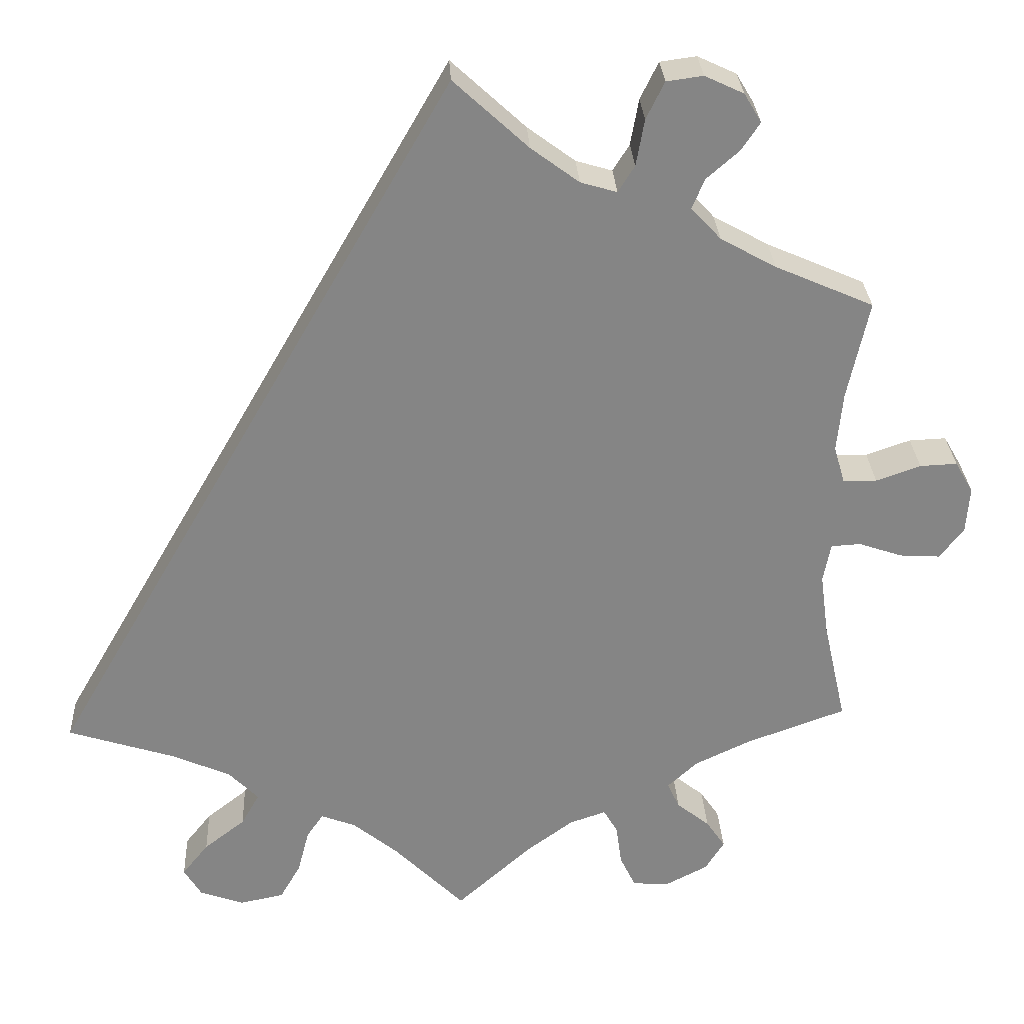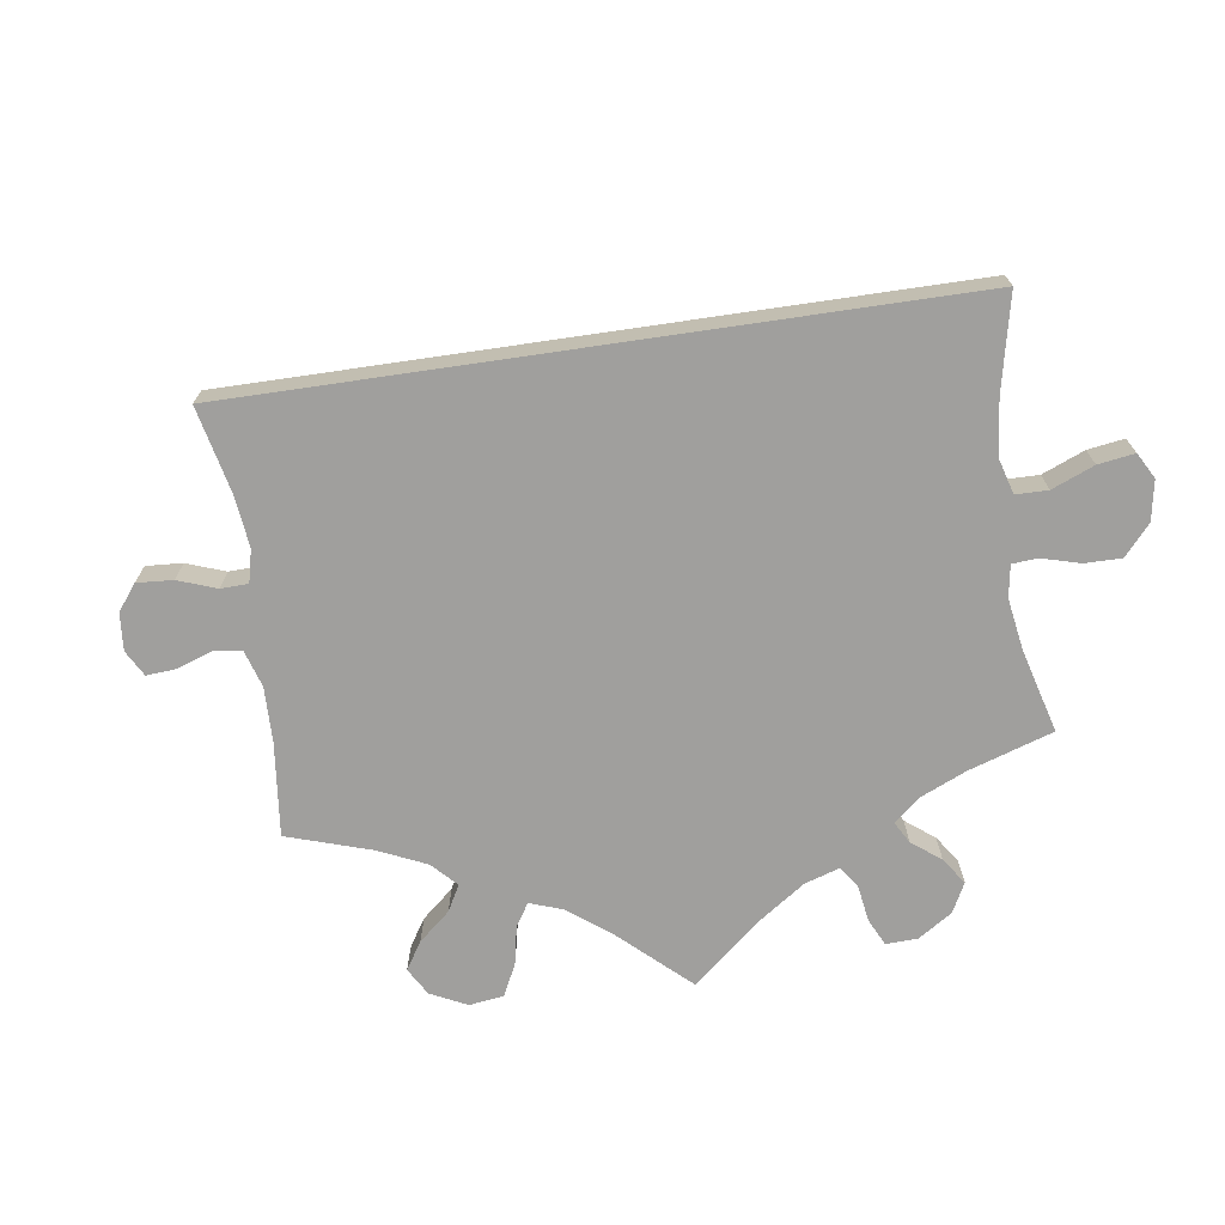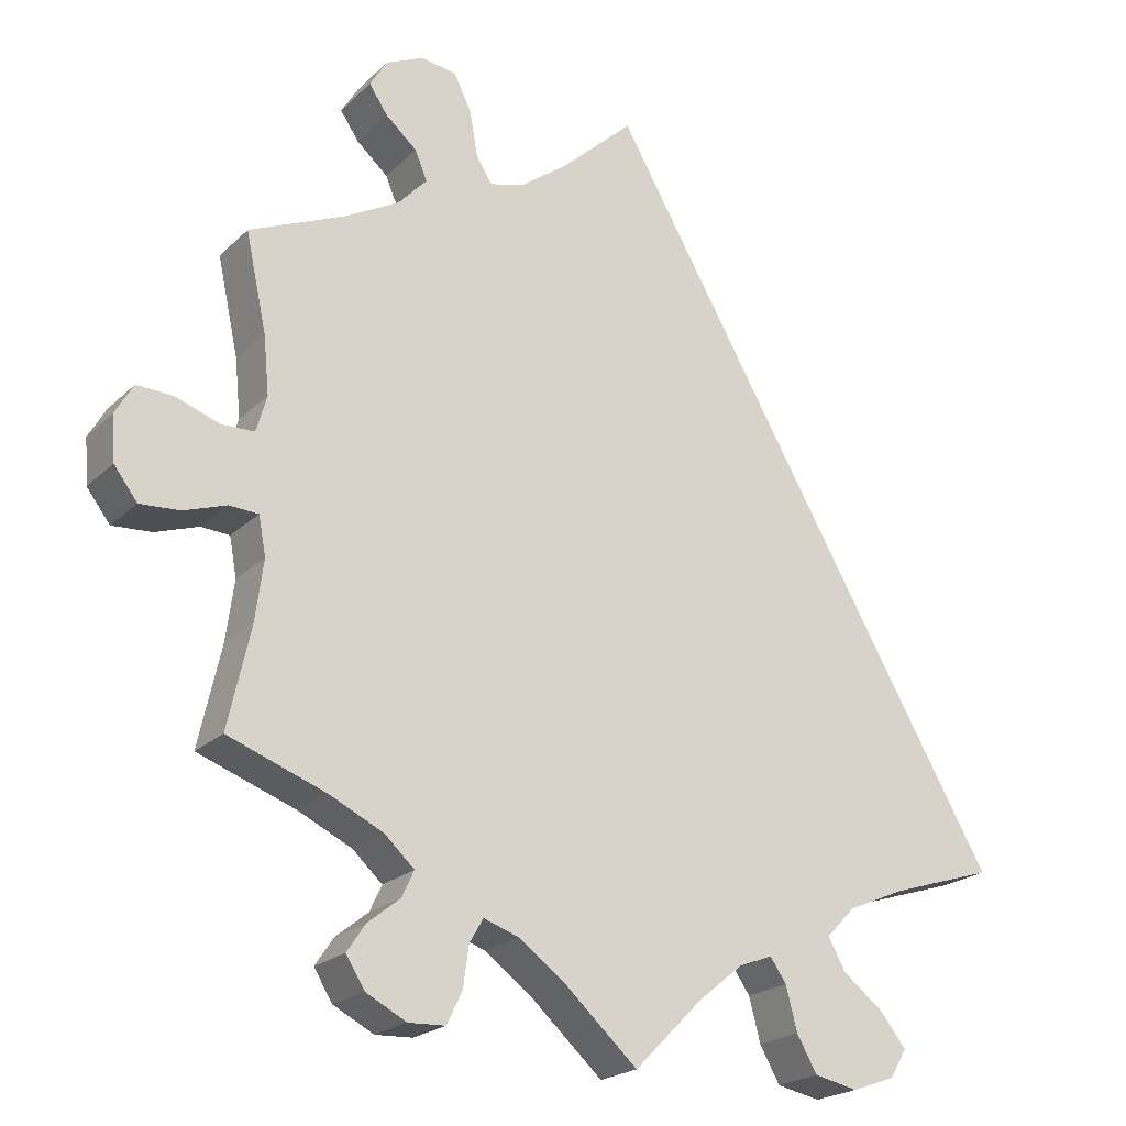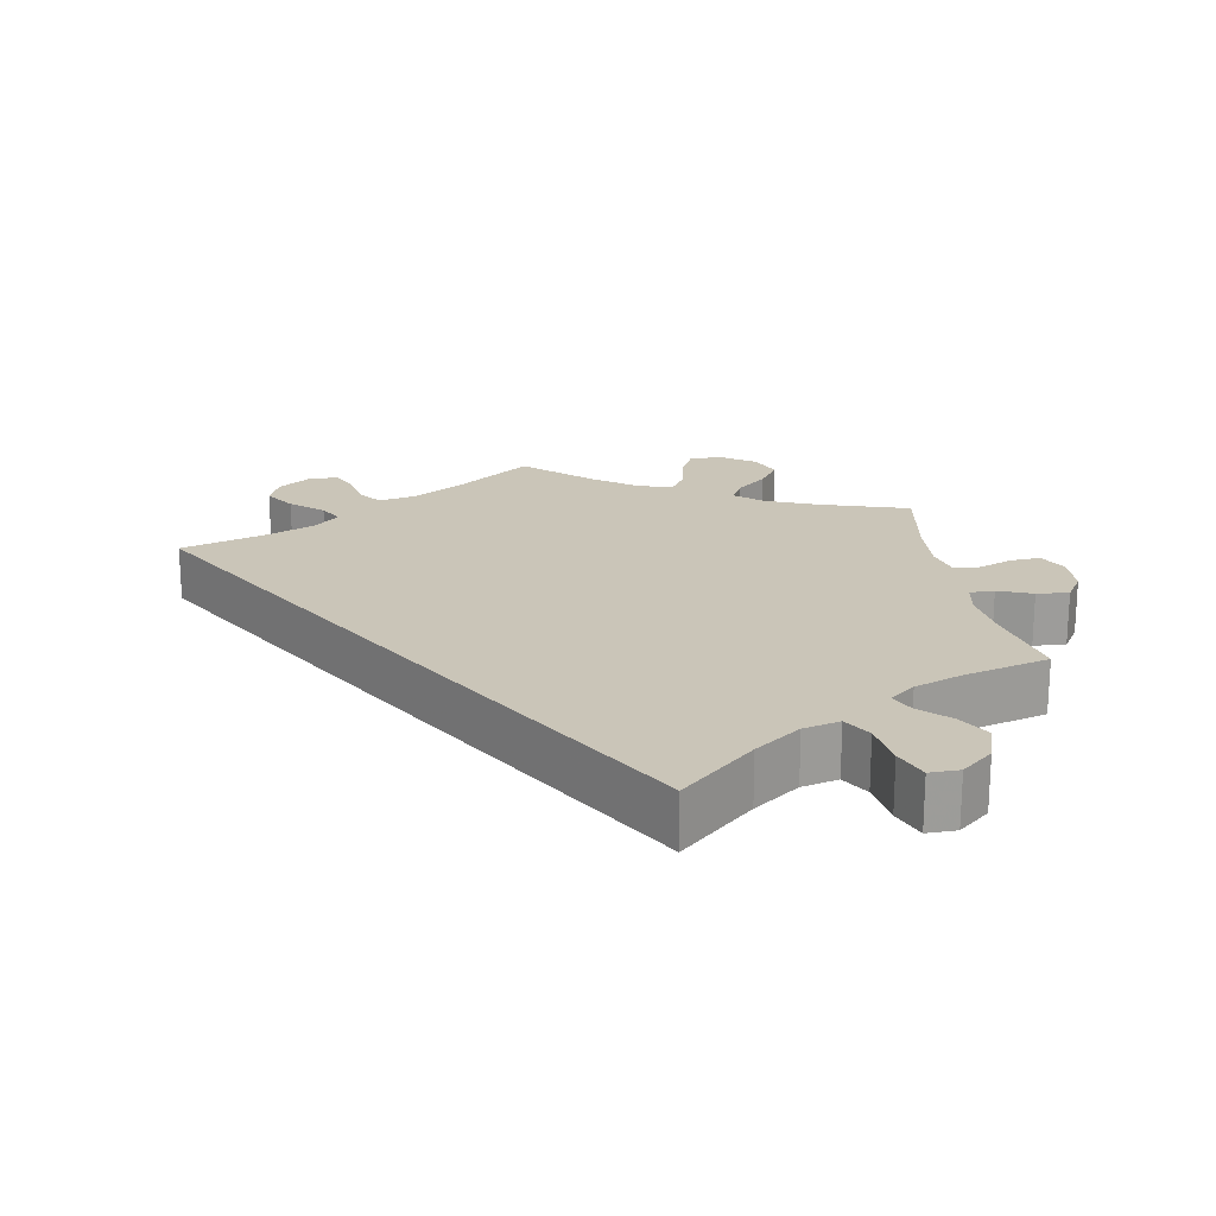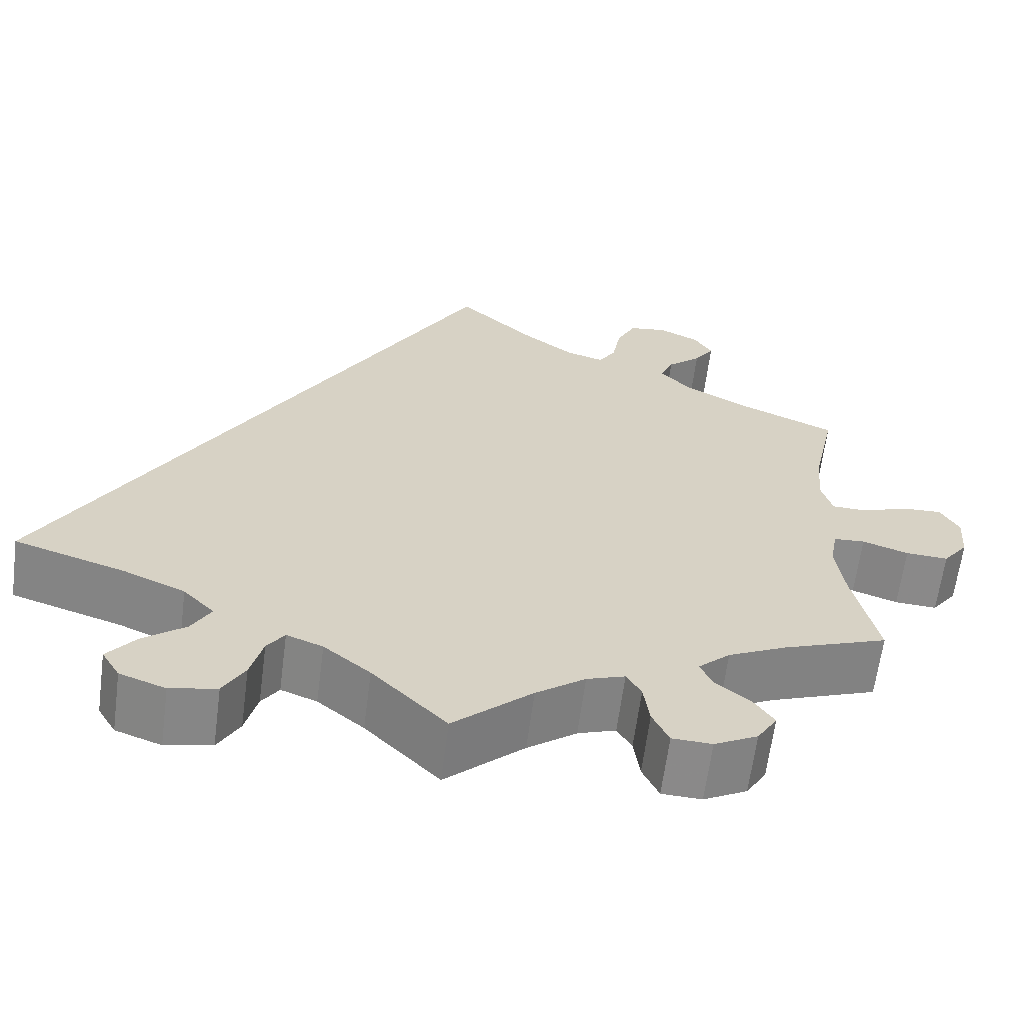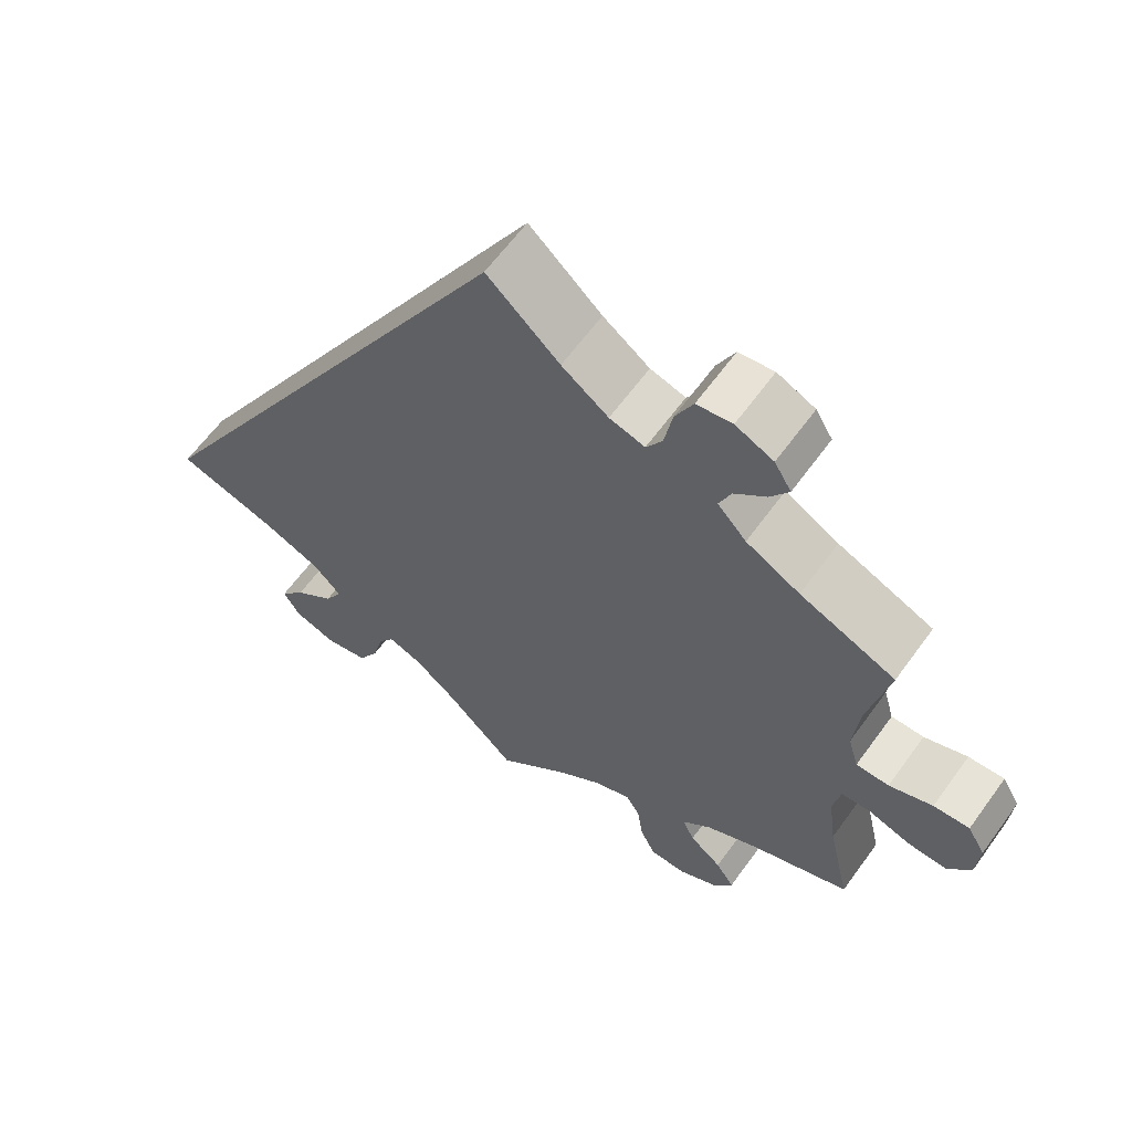
<metadata>
{"format":"obj","ext":"obj","renderer":"f3d","projection":"perspective","resolution":1024,"background":"white","views":[{"elev":28.6,"azim":177.1,"up":"+Z"},{"elev":-71.3,"azim":68.3,"up":"+Y"},{"elev":-21.6,"azim":-32.3,"up":"+Z"},{"elev":20.3,"azim":110.2,"up":"+Y"},{"elev":-63.3,"azim":172.6,"up":"+Z"},{"elev":62.3,"azim":-144.2,"up":"+Z"}]}
</metadata>
<code>
v 0.501 0.07 -0.289
v 0.372 0.07 -0.33
v 0.301 0.07 -0.361
v 0.265 0.07 -0.398
v 0.287 0.07 -0.437
v 0.337 0.07 -0.476
v 0.369 0.07 -0.516
v 0.348 0.07 -0.551
v 0.295 0.07 -0.57
v 0.241 0.07 -0.559
v 0.216 0.07 -0.515
v 0.202 0.07 -0.461
v 0.182 0.07 -0.432
v 0.14 0.07 -0.448
v 0.086 0.07 -0.492
v 0 0.07 -0.578
v -0.091 0.07 -0.496
v -0.148 0.07 -0.454
v -0.192 0.07 -0.439
v -0.209 0.07 -0.468
v -0.216 0.07 -0.518
v -0.235 0.07 -0.558
v -0.281 0.07 -0.56
v -0.331 0.07 -0.534
v -0.354 0.07 -0.497
v -0.331 0.07 -0.463
v -0.291 0.07 -0.431
v -0.276 0.07 -0.399
v -0.313 0.07 -0.365
v -0.38 0.07 -0.333
v -0.501 0.07 -0.289
v -0.473 0.07 -0.164
v -0.463 0.07 -0.089
v -0.472 0.07 -0.041
v -0.508 0.07 -0.039
v -0.561 0.07 -0.057
v -0.61 0.07 -0.06
v -0.639 0.07 -0.022
v -0.643 0.07 0.034
v -0.621 0.07 0.072
v -0.576 0.07 0.07
v -0.522 0.07 0.051
v -0.481 0.07 0.052
v -0.468 0.07 0.097
v -0.475 0.07 0.169
v -0.501 0.07 0.289
v -0.382 0.07 0.341
v -0.315 0.07 0.378
v -0.279 0.07 0.417
v -0.294 0.07 0.453
v -0.333 0.07 0.487
v -0.356 0.07 0.521
v -0.335 0.07 0.556
v -0.288 0.07 0.578
v -0.244 0.07 0.572
v -0.222 0.07 0.527
v -0.212 0.07 0.471
v -0.192 0.07 0.439
v -0.148 0.07 0.452
v -0.09 0.07 0.495
v 0 0.07 0.578
v 0.501 0 -0.289
v 0.372 0 -0.33
v 0.301 0 -0.361
v 0.265 0 -0.398
v 0.287 0 -0.437
v 0.337 0 -0.476
v 0.369 0 -0.516
v 0.348 0 -0.551
v 0.295 0 -0.57
v 0.241 0 -0.559
v 0.216 0 -0.515
v 0.202 0 -0.461
v 0.182 0 -0.432
v 0.14 0 -0.448
v 0.086 0 -0.492
v 0 0 -0.578
v -0.091 0 -0.496
v -0.148 0 -0.454
v -0.192 0 -0.439
v -0.209 0 -0.468
v -0.216 0 -0.518
v -0.235 0 -0.558
v -0.281 0 -0.56
v -0.331 0 -0.534
v -0.354 0 -0.497
v -0.331 0 -0.463
v -0.291 0 -0.431
v -0.276 0 -0.399
v -0.313 0 -0.365
v -0.38 0 -0.333
v -0.501 0 -0.289
v -0.473 0 -0.164
v -0.463 0 -0.089
v -0.472 0 -0.041
v -0.508 0 -0.039
v -0.561 0 -0.057
v -0.61 0 -0.06
v -0.639 0 -0.022
v -0.643 0 0.034
v -0.621 0 0.072
v -0.576 0 0.07
v -0.522 0 0.051
v -0.481 0 0.052
v -0.468 0 0.097
v -0.475 0 0.169
v -0.501 0 0.289
v -0.382 0 0.341
v -0.315 0 0.378
v -0.279 0 0.417
v -0.294 0 0.453
v -0.333 0 0.487
v -0.356 0 0.521
v -0.335 0 0.556
v -0.288 0 0.578
v -0.244 0 0.572
v -0.222 0 0.527
v -0.212 0 0.471
v -0.192 0 0.439
v -0.148 0 0.452
v -0.09 0 0.495
v 0 0 0.578
f 60 61 1 2
f 59 60 2 3
f 58 59 3 4
f 57 58 4
f 54 55 56 57
f 54 57 4
f 53 54 4 5
f 50 51 52 53
f 49 50 53 5
f 48 49 5
f 47 48 5
f 45 46 47 5
f 44 45 5
f 43 44 5 6
f 42 43 6 7
f 35 36 37 38
f 34 35 38 39
f 30 31 32
f 29 30 32 33
f 28 29 33 34
f 24 25 26 27
f 24 27 28
f 23 24 28
f 20 21 22 23
f 19 20 23 28
f 18 19 28 34
f 15 16 17
f 14 15 17 18
f 13 14 18 34
f 9 10 11 12
f 9 12 13
f 8 9 13
f 7 8 13
f 42 7 13 34
f 40 41 42
f 34 39 40 42
f 63 62 122 121
f 64 63 121 120
f 65 64 120 119
f 65 119 118
f 118 117 116 115
f 65 118 115
f 66 65 115 114
f 114 113 112 111
f 66 114 111 110
f 66 110 109
f 66 109 108
f 66 108 107 106
f 66 106 105
f 67 66 105 104
f 68 67 104 103
f 99 98 97 96
f 100 99 96 95
f 93 92 91
f 94 93 91 90
f 95 94 90 89
f 88 87 86 85
f 89 88 85
f 89 85 84
f 84 83 82 81
f 89 84 81 80
f 95 89 80 79
f 78 77 76
f 79 78 76 75
f 95 79 75 74
f 73 72 71 70
f 74 73 70
f 74 70 69
f 74 69 68
f 95 74 68 103
f 103 102 101
f 103 101 100 95
f 1 62 63 2
f 2 63 64 3
f 3 64 65 4
f 4 65 66 5
f 5 66 67 6
f 6 67 68 7
f 7 68 69 8
f 8 69 70 9
f 9 70 71 10
f 10 71 72 11
f 11 72 73 12
f 12 73 74 13
f 13 74 75 14
f 14 75 76 15
f 15 76 77 16
f 16 77 78 17
f 17 78 79 18
f 18 79 80 19
f 19 80 81 20
f 20 81 82 21
f 21 82 83 22
f 22 83 84 23
f 23 84 85 24
f 24 85 86 25
f 25 86 87 26
f 26 87 88 27
f 27 88 89 28
f 28 89 90 29
f 29 90 91 30
f 30 91 92 31
f 31 92 93 32
f 32 93 94 33
f 33 94 95 34
f 34 95 96 35
f 35 96 97 36
f 36 97 98 37
f 37 98 99 38
f 38 99 100 39
f 39 100 101 40
f 40 101 102 41
f 41 102 103 42
f 42 103 104 43
f 43 104 105 44
f 44 105 106 45
f 45 106 107 46
f 46 107 108 47
f 47 108 109 48
f 48 109 110 49
f 49 110 111 50
f 50 111 112 51
f 51 112 113 52
f 52 113 114 53
f 53 114 115 54
f 54 115 116 55
f 55 116 117 56
f 56 117 118 57
f 57 118 119 58
f 58 119 120 59
f 59 120 121 60
f 60 121 122 61
f 61 122 62 1

</code>
